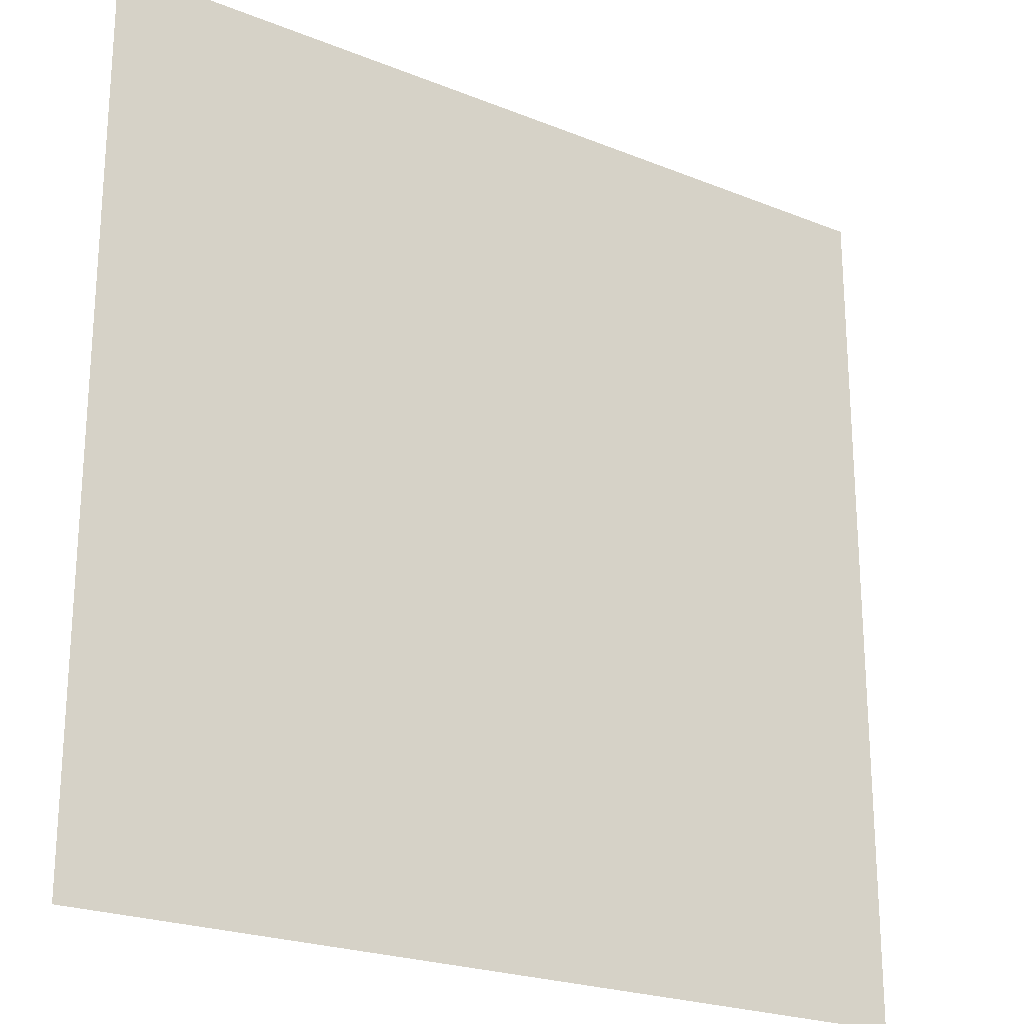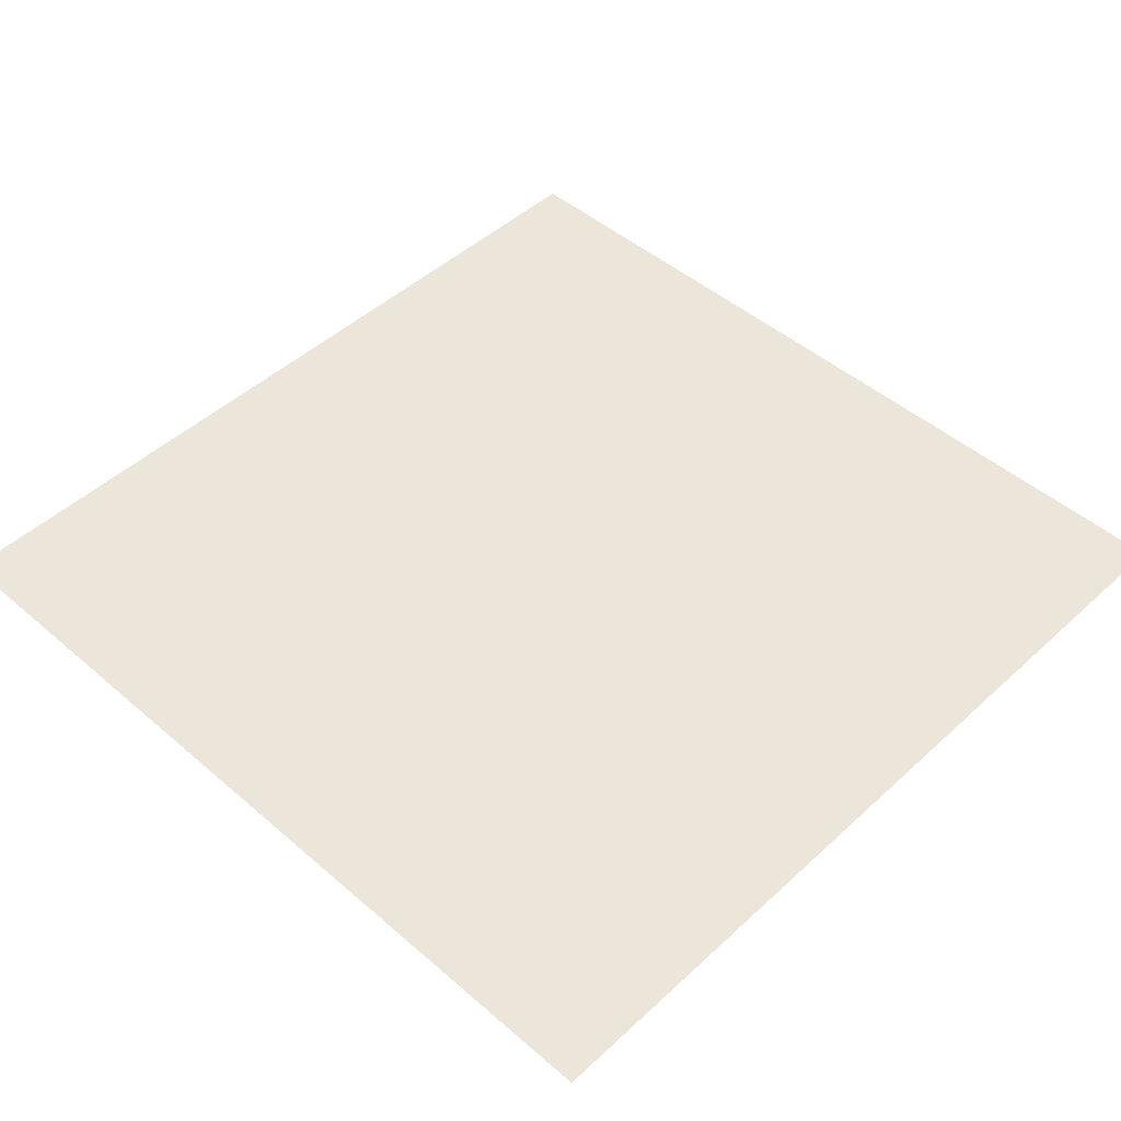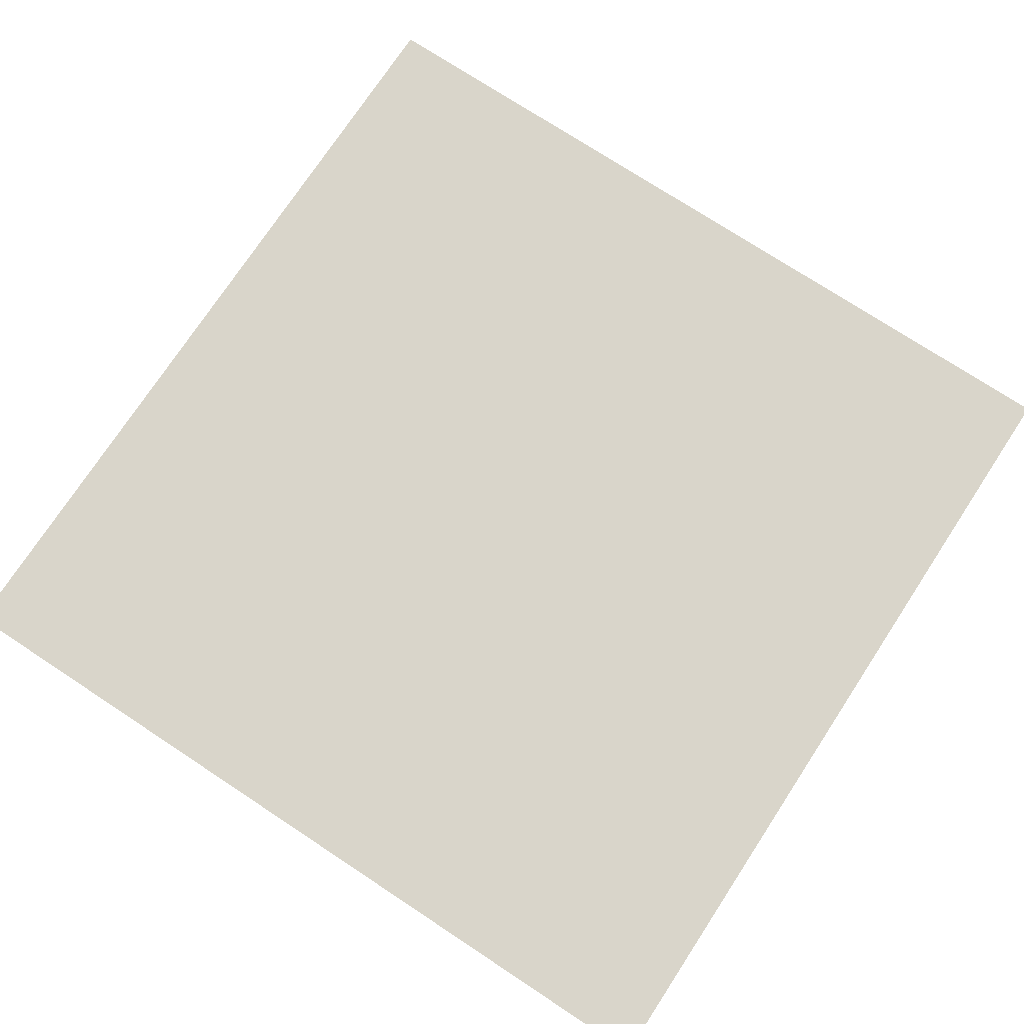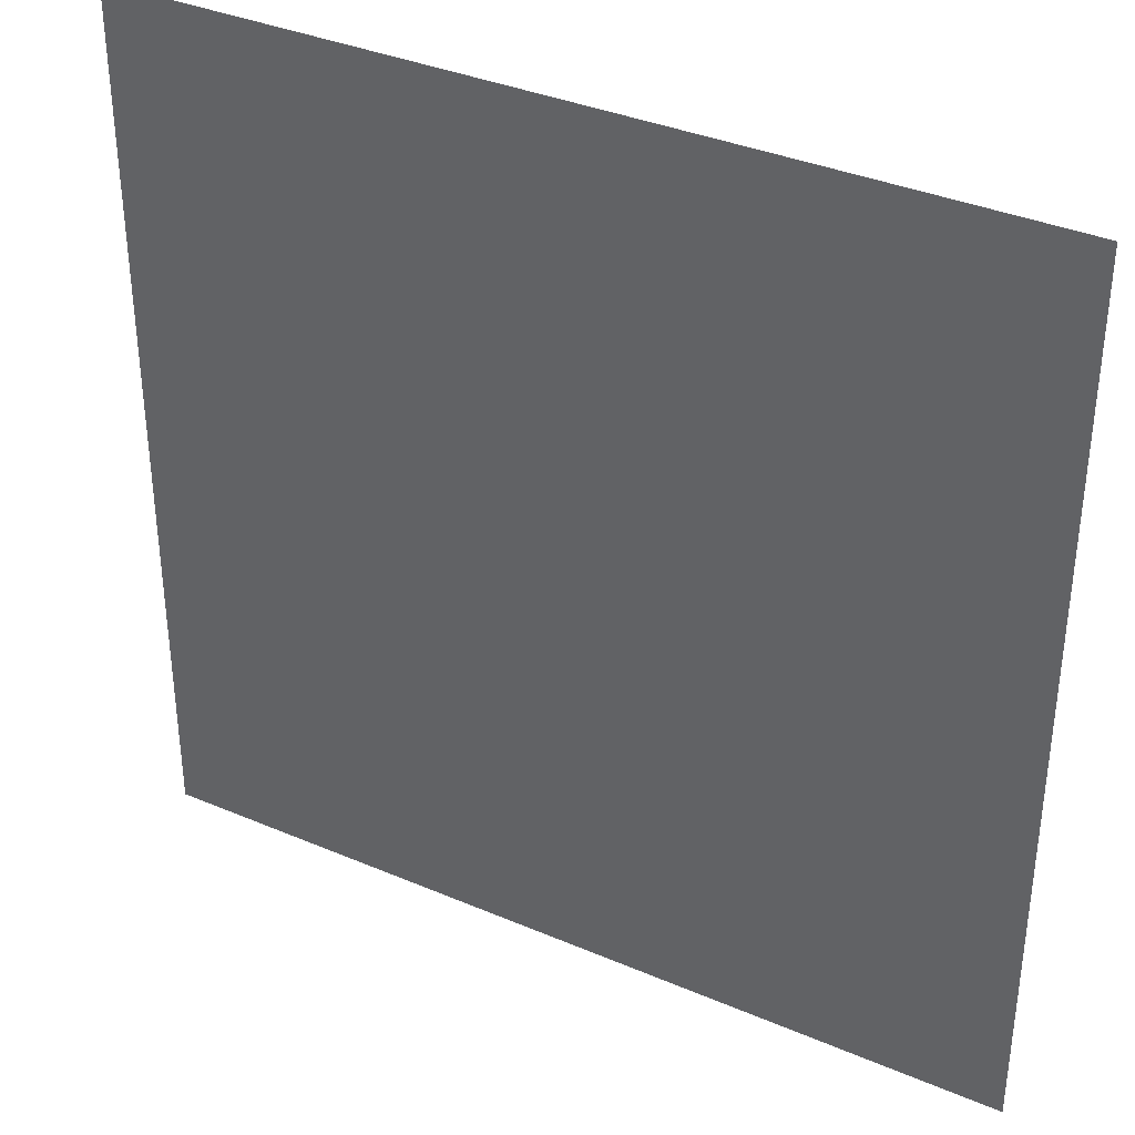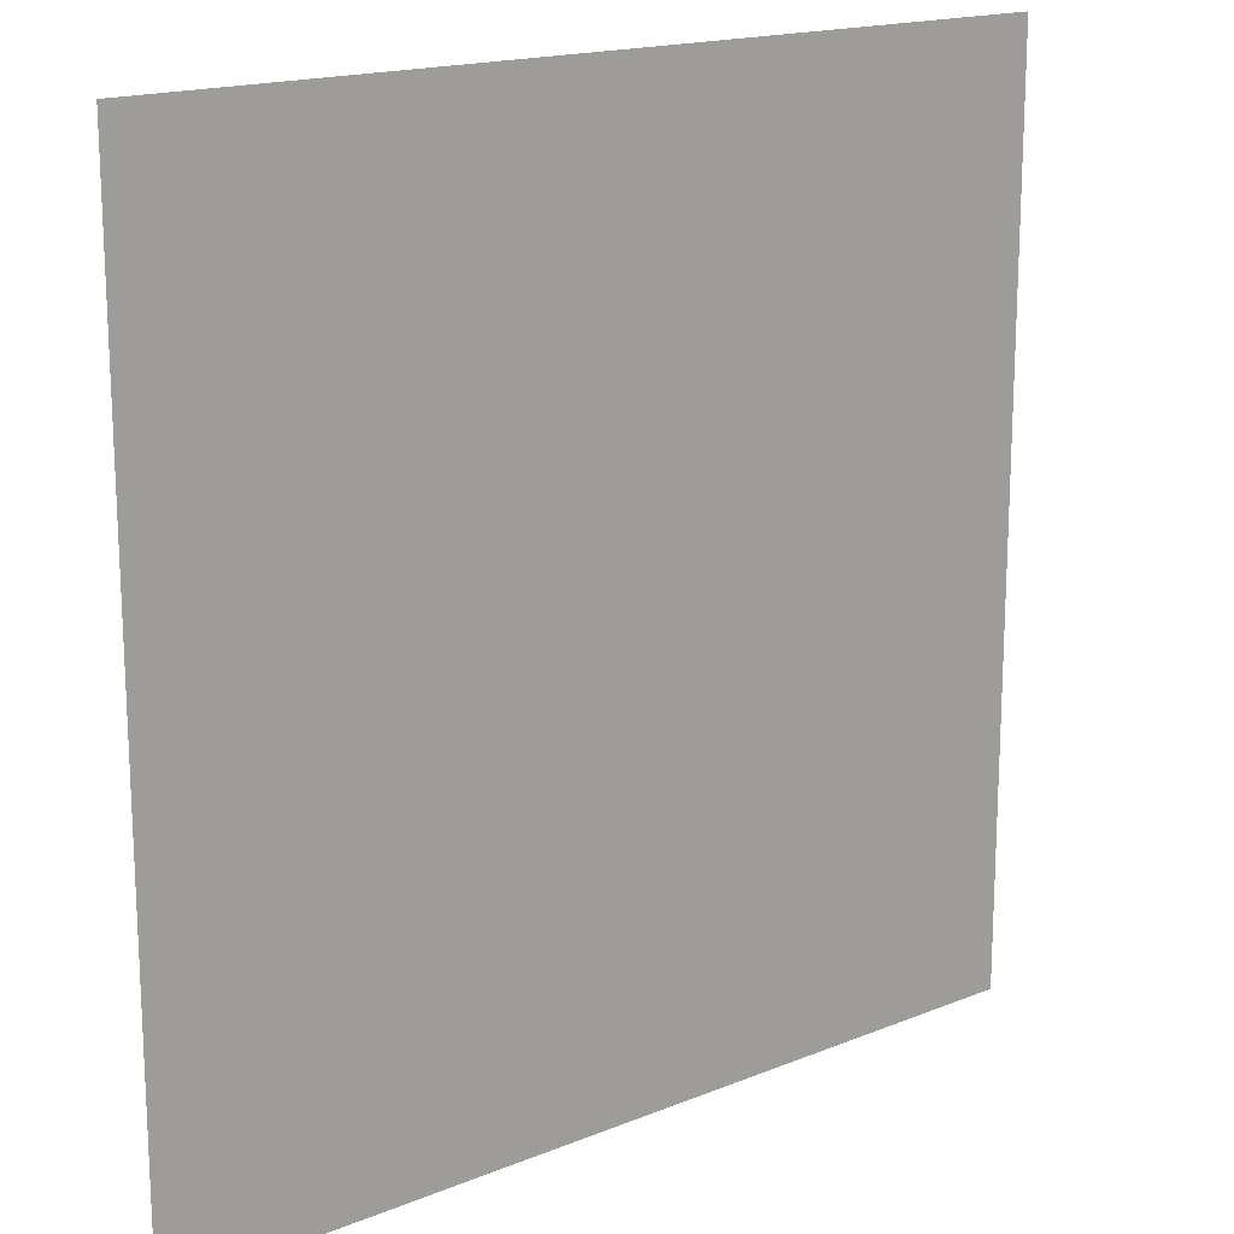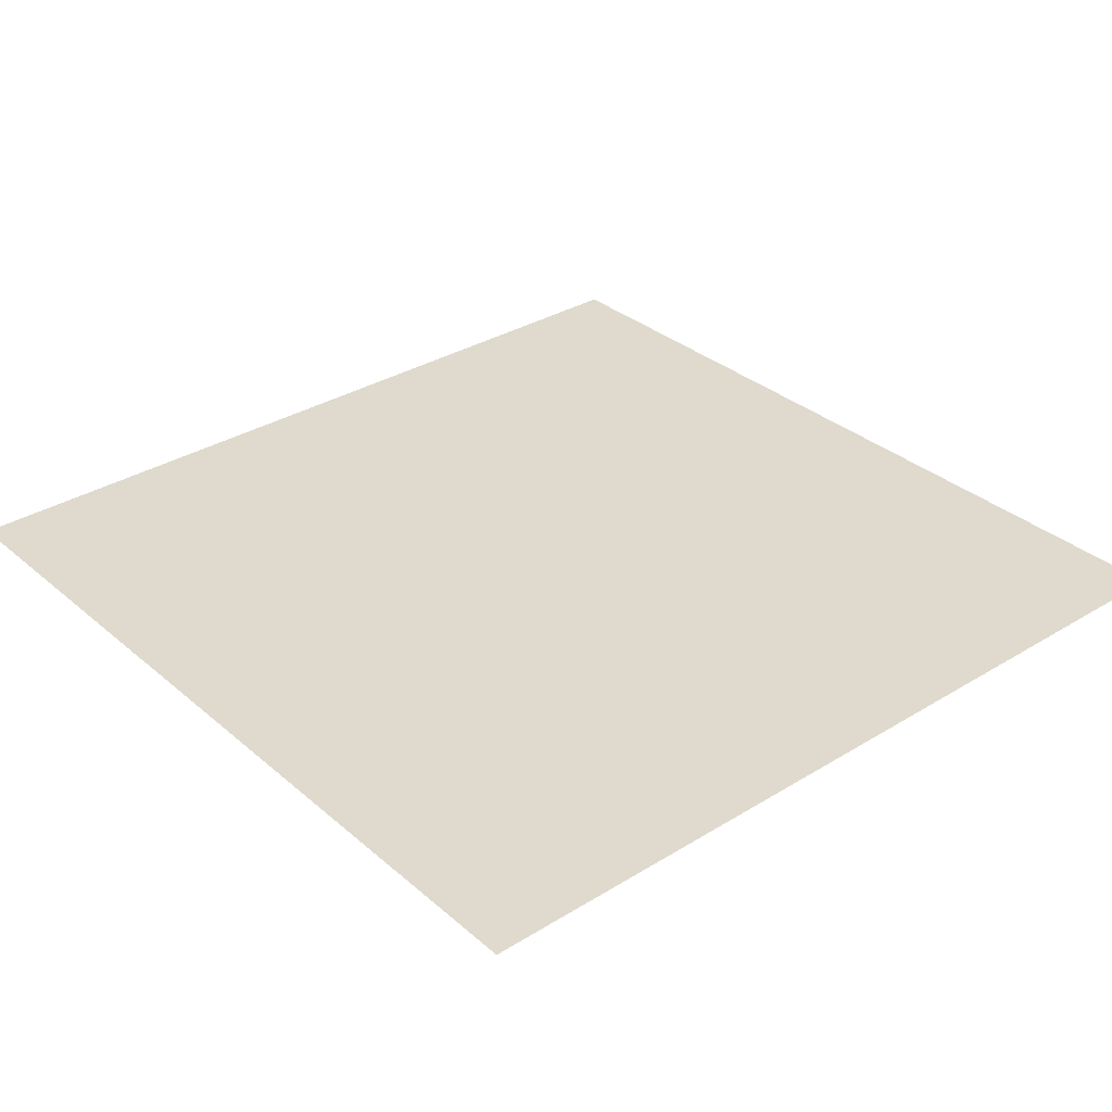
<metadata>
{"format":"obj","ext":"obj","renderer":"f3d","projection":"perspective","resolution":1024,"background":"white","views":[{"elev":-22.8,"azim":145.4,"up":"+Z"},{"elev":47.5,"azim":-135.9,"up":"+Y"},{"elev":74.6,"azim":-56.7,"up":"+Y"},{"elev":36.3,"azim":29.1,"up":"+Z"},{"elev":17.0,"azim":140.8,"up":"+Z"},{"elev":32.7,"azim":49.6,"up":"+Y"}]}
</metadata>
<code>
v -2 -1.5 -2
v  2 -1.5 -2
v  2 -1.5 2
v -2 -1.5 2
f 3 2 1
f 4 3 1

</code>
